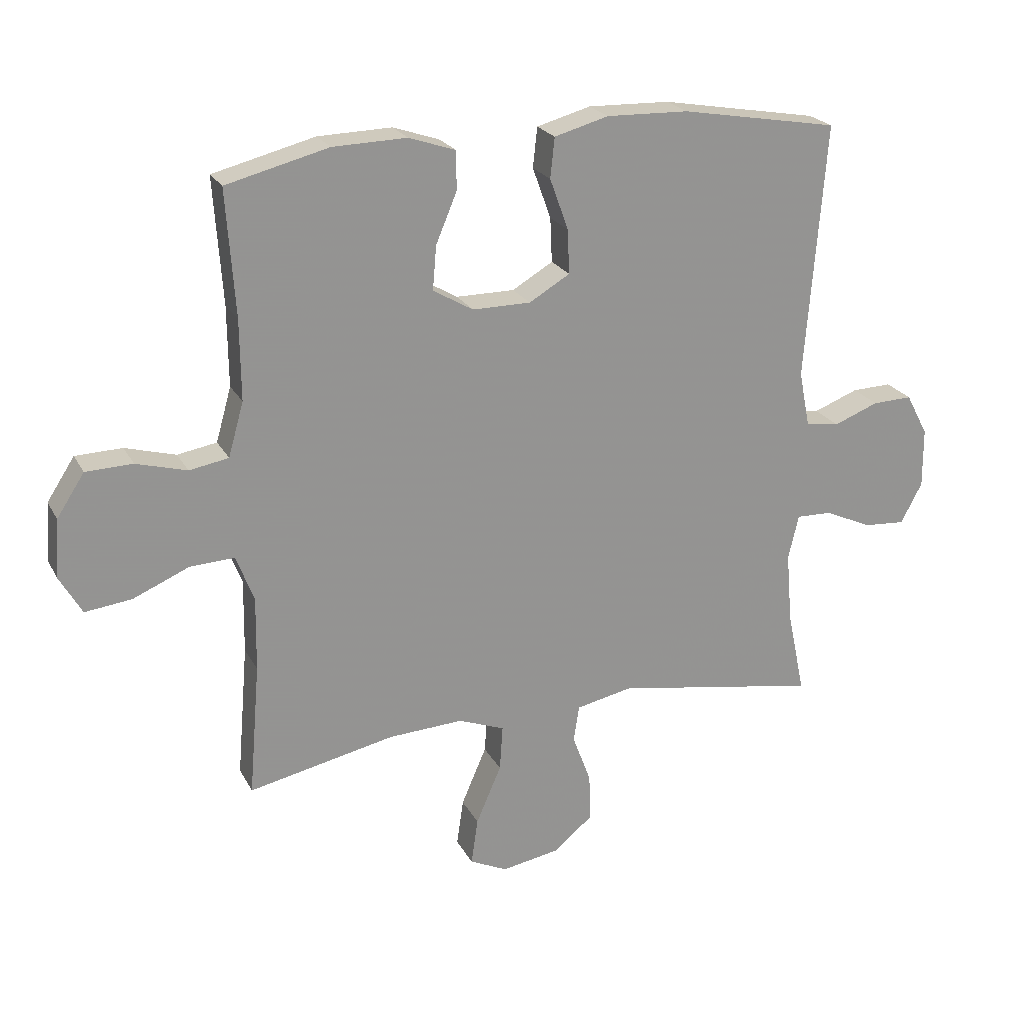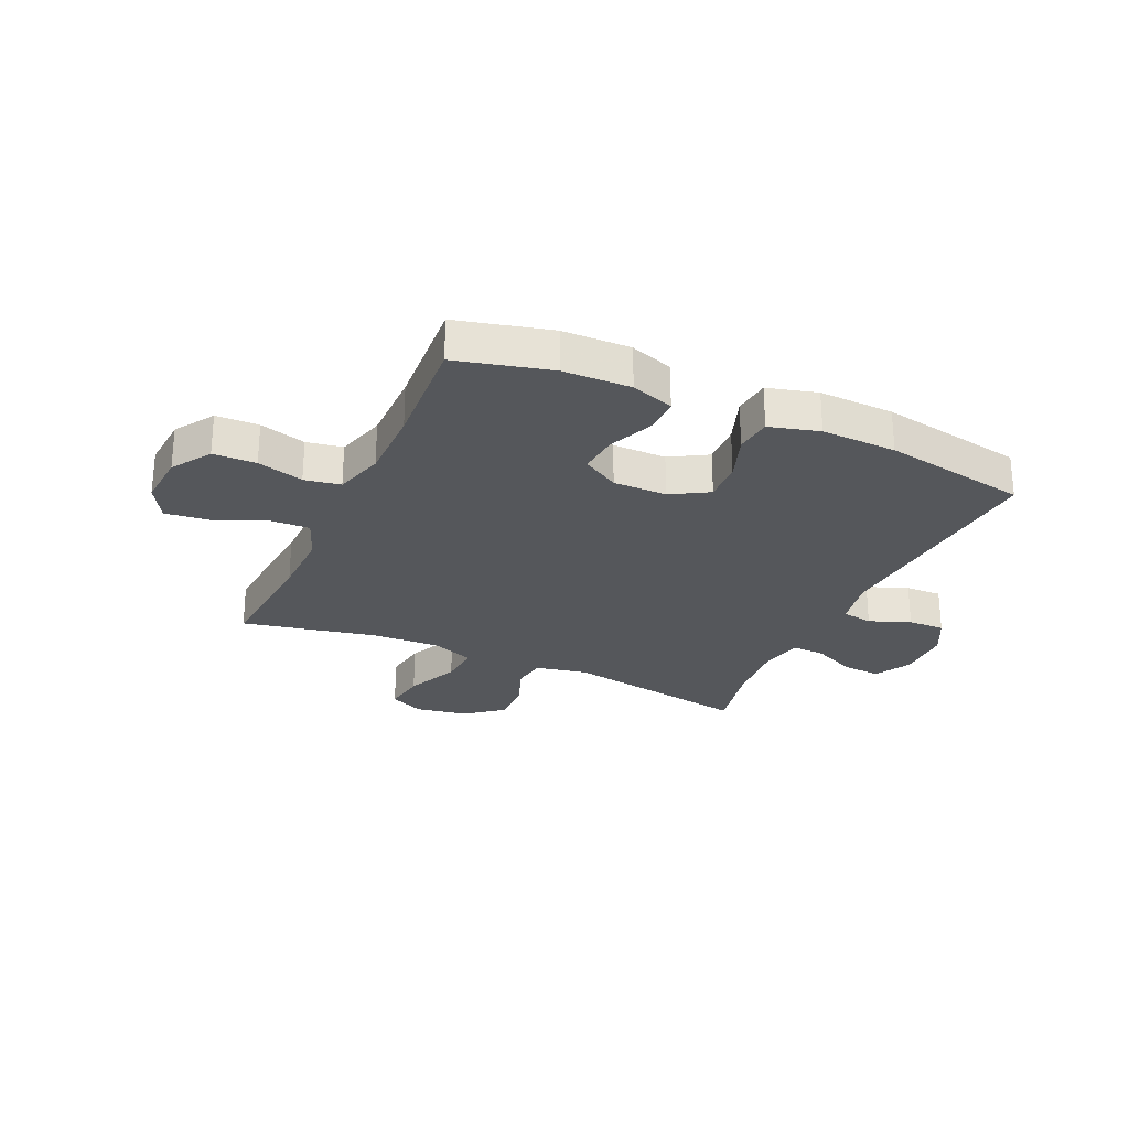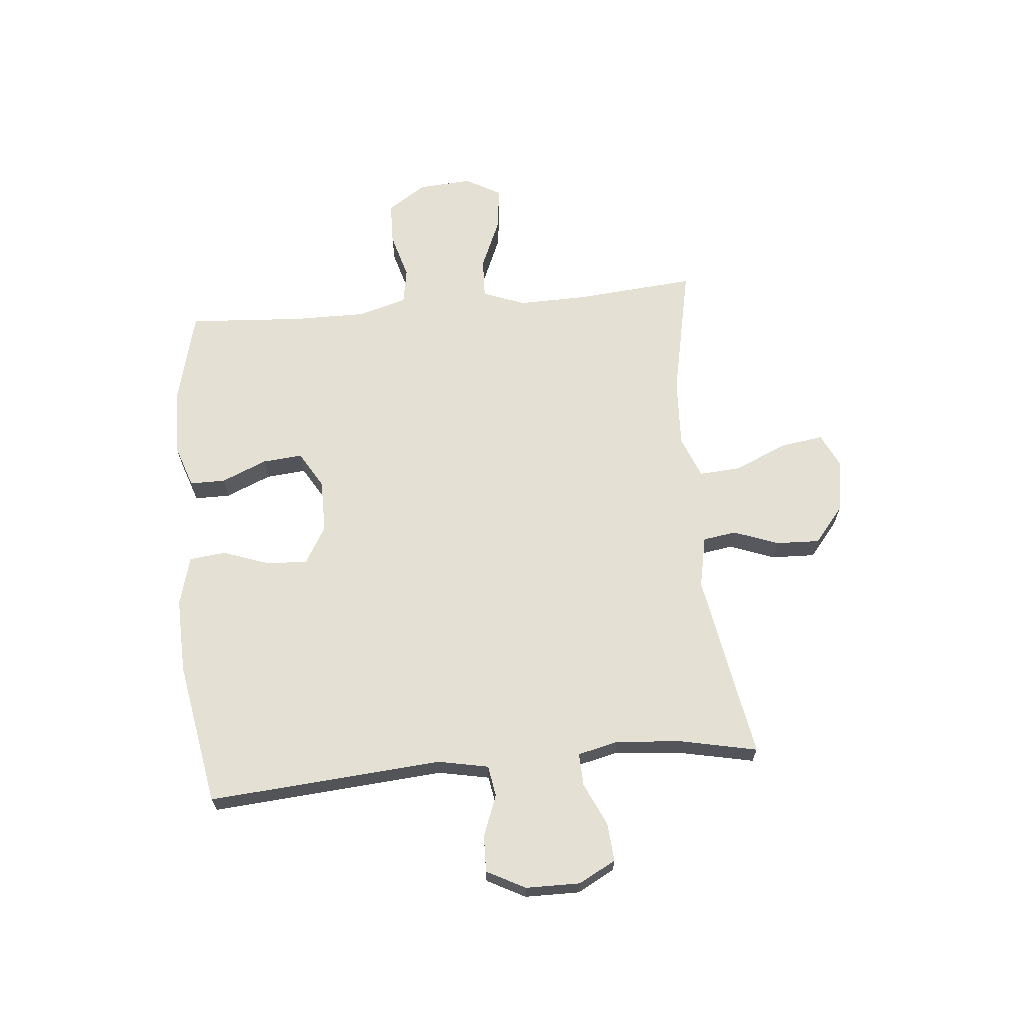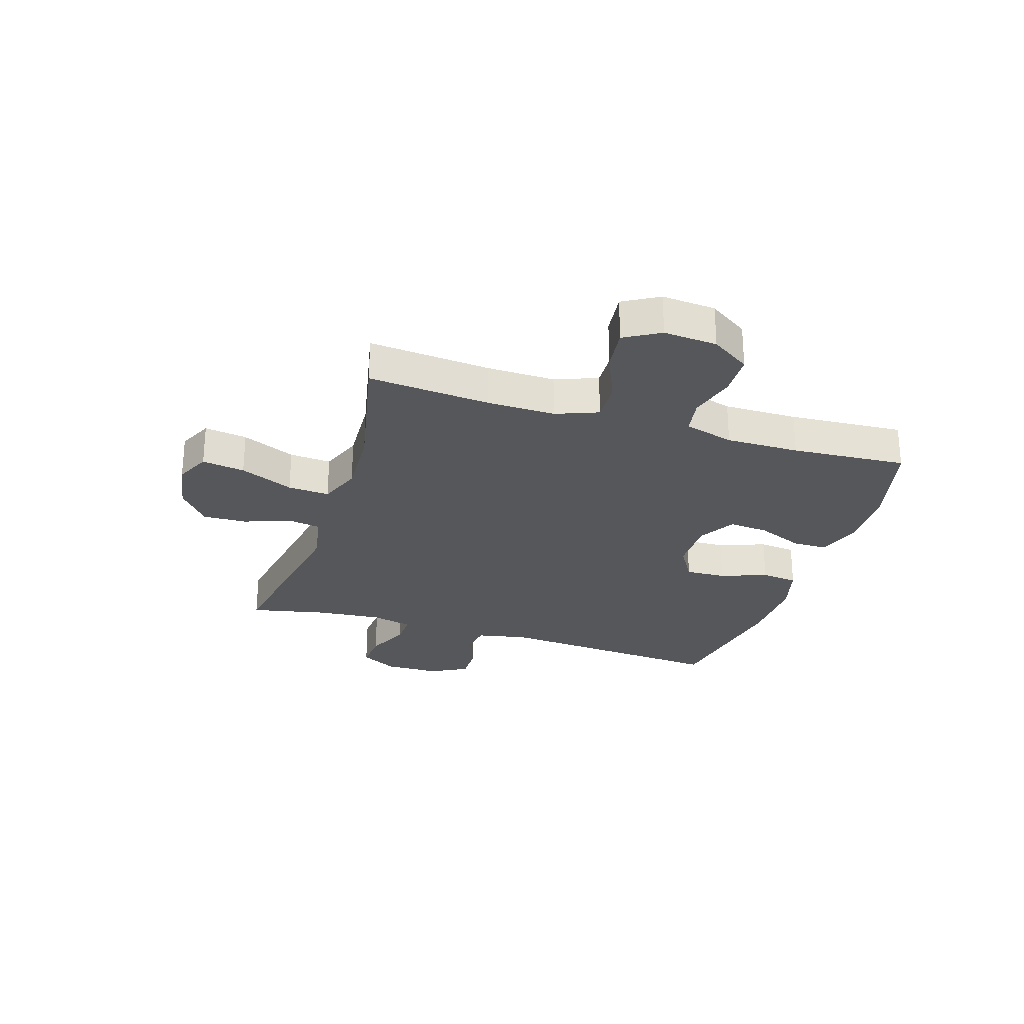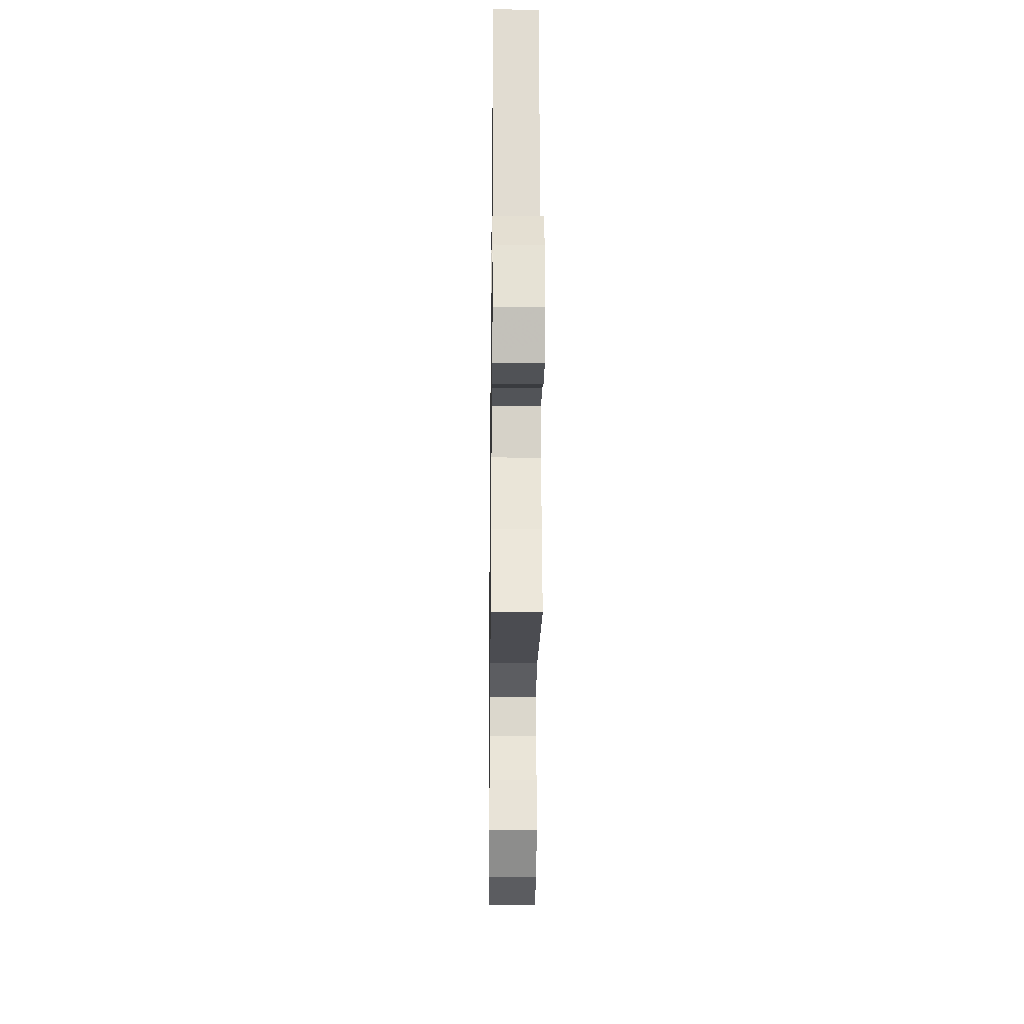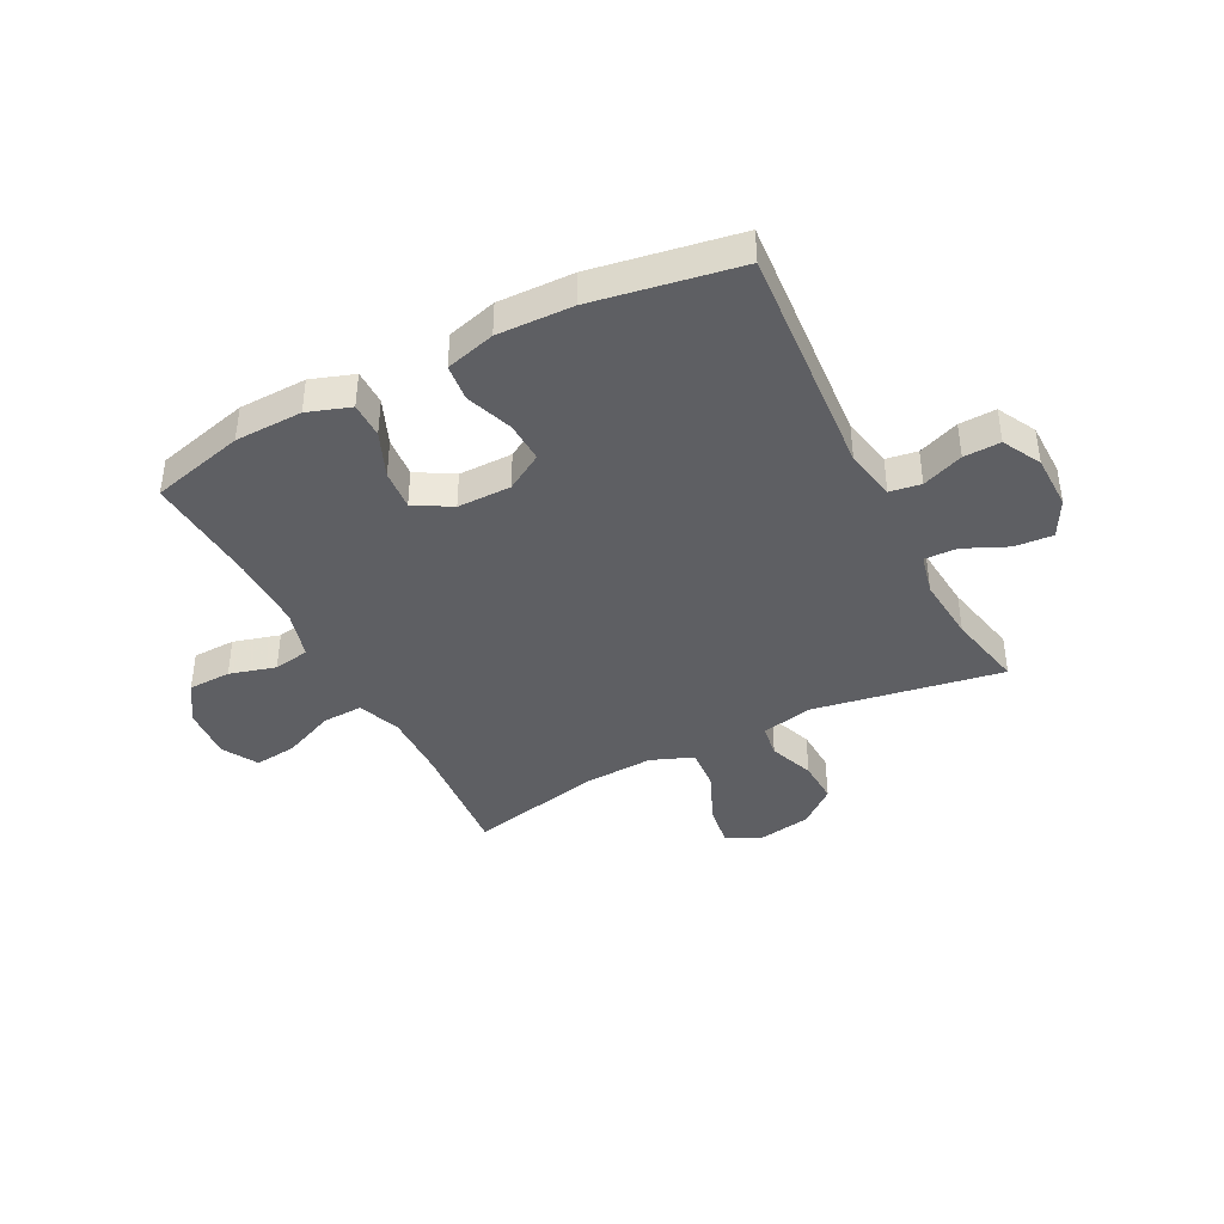
<metadata>
{"format":"obj","ext":"obj","renderer":"f3d","projection":"perspective","resolution":1024,"background":"white","views":[{"elev":22.8,"azim":-21.8,"up":"+Z"},{"elev":-26.6,"azim":-24.5,"up":"+Y"},{"elev":65.9,"azim":84.6,"up":"+Y"},{"elev":-27.1,"azim":-107.5,"up":"+Y"},{"elev":-25.2,"azim":89.3,"up":"+Z"},{"elev":-40.7,"azim":27.3,"up":"+Y"}]}
</metadata>
<code>
v -0.5 0.07 -0.5
v -0.482 0.07 -0.284
v -0.48 0.07 -0.163
v -0.509 0.07 -0.088
v -0.581 0.07 -0.091
v -0.672 0.07 -0.13
v -0.748 0.07 -0.139
v -0.784 0.07 -0.076
v -0.777 0.07 0.019
v -0.732 0.07 0.088
v -0.656 0.07 0.09
v -0.574 0.07 0.067
v -0.51 0.07 0.078
v -0.485 0.07 0.166
v -0.486 0.07 0.296
v -0.5 0.07 0.5
v -0.334 0.07 0.542
v -0.214 0.07 0.545
v -0.138 0.07 0.519
v -0.138 0.07 0.456
v -0.172 0.07 0.375
v -0.178 0.07 0.304
v -0.113 0.07 0.266
v -0.018 0.07 0.266
v 0.048 0.07 0.305
v 0.045 0.07 0.377
v 0.015 0.07 0.46
v 0.022 0.07 0.525
v 0.11 0.07 0.549
v 0.243 0.07 0.545
v 0.5 0.07 0.5
v 0.468 0.07 0.084
v 0.486 0.07 -0.006
v 0.541 0.07 -0.015
v 0.614 0.07 0.013
v 0.679 0.07 0.015
v 0.715 0.07 -0.053
v 0.716 0.07 -0.15
v 0.681 0.07 -0.216
v 0.613 0.07 -0.211
v 0.536 0.07 -0.176
v 0.478 0.07 -0.174
v 0.461 0.07 -0.247
v 0.471 0.07 -0.363
v 0.5 0.07 -0.5
v 0.166 0.07 -0.442
v 0.074 0.07 -0.461
v 0.065 0.07 -0.52
v 0.095 0.07 -0.6
v 0.098 0.07 -0.678
v 0.033 0.07 -0.731
v -0.061 0.07 -0.747
v -0.122 0.07 -0.718
v -0.111 0.07 -0.642
v -0.07 0.07 -0.547
v -0.065 0.07 -0.473
v -0.14 0.07 -0.444
v -0.262 0.07 -0.45
v -0.5 0 -0.5
v -0.482 0 -0.284
v -0.48 0 -0.163
v -0.509 0 -0.088
v -0.581 0 -0.091
v -0.672 0 -0.13
v -0.748 0 -0.139
v -0.784 0 -0.076
v -0.777 0 0.019
v -0.732 0 0.088
v -0.656 0 0.09
v -0.574 0 0.067
v -0.51 0 0.078
v -0.485 0 0.166
v -0.486 0 0.296
v -0.5 0 0.5
v -0.334 0 0.542
v -0.214 0 0.545
v -0.138 0 0.519
v -0.138 0 0.456
v -0.172 0 0.375
v -0.178 0 0.304
v -0.113 0 0.266
v -0.018 0 0.266
v 0.048 0 0.305
v 0.045 0 0.377
v 0.015 0 0.46
v 0.022 0 0.525
v 0.11 0 0.549
v 0.243 0 0.545
v 0.5 0 0.5
v 0.468 0 0.084
v 0.486 0 -0.006
v 0.541 0 -0.015
v 0.614 0 0.013
v 0.679 0 0.015
v 0.715 0 -0.053
v 0.716 0 -0.15
v 0.681 0 -0.216
v 0.613 0 -0.211
v 0.536 0 -0.176
v 0.478 0 -0.174
v 0.461 0 -0.247
v 0.471 0 -0.363
v 0.5 0 -0.5
v 0.166 0 -0.442
v 0.074 0 -0.461
v 0.065 0 -0.52
v 0.095 0 -0.6
v 0.098 0 -0.678
v 0.033 0 -0.731
v -0.061 0 -0.747
v -0.122 0 -0.718
v -0.111 0 -0.642
v -0.07 0 -0.547
v -0.065 0 -0.473
v -0.14 0 -0.444
v -0.262 0 -0.45
f 52 53 54 55
f 52 55 56
f 51 52 56
f 48 49 50 51
f 48 51 56
f 47 48 56 57
f 44 45 46
f 43 44 46 47
f 42 43 47 57
f 38 39 40 41
f 38 41 42
f 37 38 42
f 34 35 36 37
f 33 34 37 42
f 32 33 42 57
f 26 27 28 29
f 25 26 29 30
f 18 19 20 21
f 18 21 22
f 15 16 17 18
f 14 15 18 22
f 13 14 22 23
f 9 10 11 12
f 9 12 13
f 8 9 13
f 5 6 7 8
f 4 5 8 13
f 3 4 13 23
f 58 1 2
f 25 30 31 32
f 24 25 32 57
f 23 24 57 58
f 2 3 23 58
f 113 112 111 110
f 114 113 110
f 114 110 109
f 109 108 107 106
f 114 109 106
f 115 114 106 105
f 104 103 102
f 105 104 102 101
f 115 105 101 100
f 99 98 97 96
f 100 99 96
f 100 96 95
f 95 94 93 92
f 100 95 92 91
f 115 100 91 90
f 87 86 85 84
f 88 87 84 83
f 79 78 77 76
f 80 79 76
f 76 75 74 73
f 80 76 73 72
f 81 80 72 71
f 70 69 68 67
f 71 70 67
f 71 67 66
f 66 65 64 63
f 71 66 63 62
f 81 71 62 61
f 60 59 116
f 90 89 88 83
f 115 90 83 82
f 116 115 82 81
f 116 81 61 60
f 1 59 60 2
f 2 60 61 3
f 3 61 62 4
f 4 62 63 5
f 5 63 64 6
f 6 64 65 7
f 7 65 66 8
f 8 66 67 9
f 9 67 68 10
f 10 68 69 11
f 11 69 70 12
f 12 70 71 13
f 13 71 72 14
f 14 72 73 15
f 15 73 74 16
f 16 74 75 17
f 17 75 76 18
f 18 76 77 19
f 19 77 78 20
f 20 78 79 21
f 21 79 80 22
f 22 80 81 23
f 23 81 82 24
f 24 82 83 25
f 25 83 84 26
f 26 84 85 27
f 27 85 86 28
f 28 86 87 29
f 29 87 88 30
f 30 88 89 31
f 31 89 90 32
f 32 90 91 33
f 33 91 92 34
f 34 92 93 35
f 35 93 94 36
f 36 94 95 37
f 37 95 96 38
f 38 96 97 39
f 39 97 98 40
f 40 98 99 41
f 41 99 100 42
f 42 100 101 43
f 43 101 102 44
f 44 102 103 45
f 45 103 104 46
f 46 104 105 47
f 47 105 106 48
f 48 106 107 49
f 49 107 108 50
f 50 108 109 51
f 51 109 110 52
f 52 110 111 53
f 53 111 112 54
f 54 112 113 55
f 55 113 114 56
f 56 114 115 57
f 57 115 116 58
f 58 116 59 1

</code>
